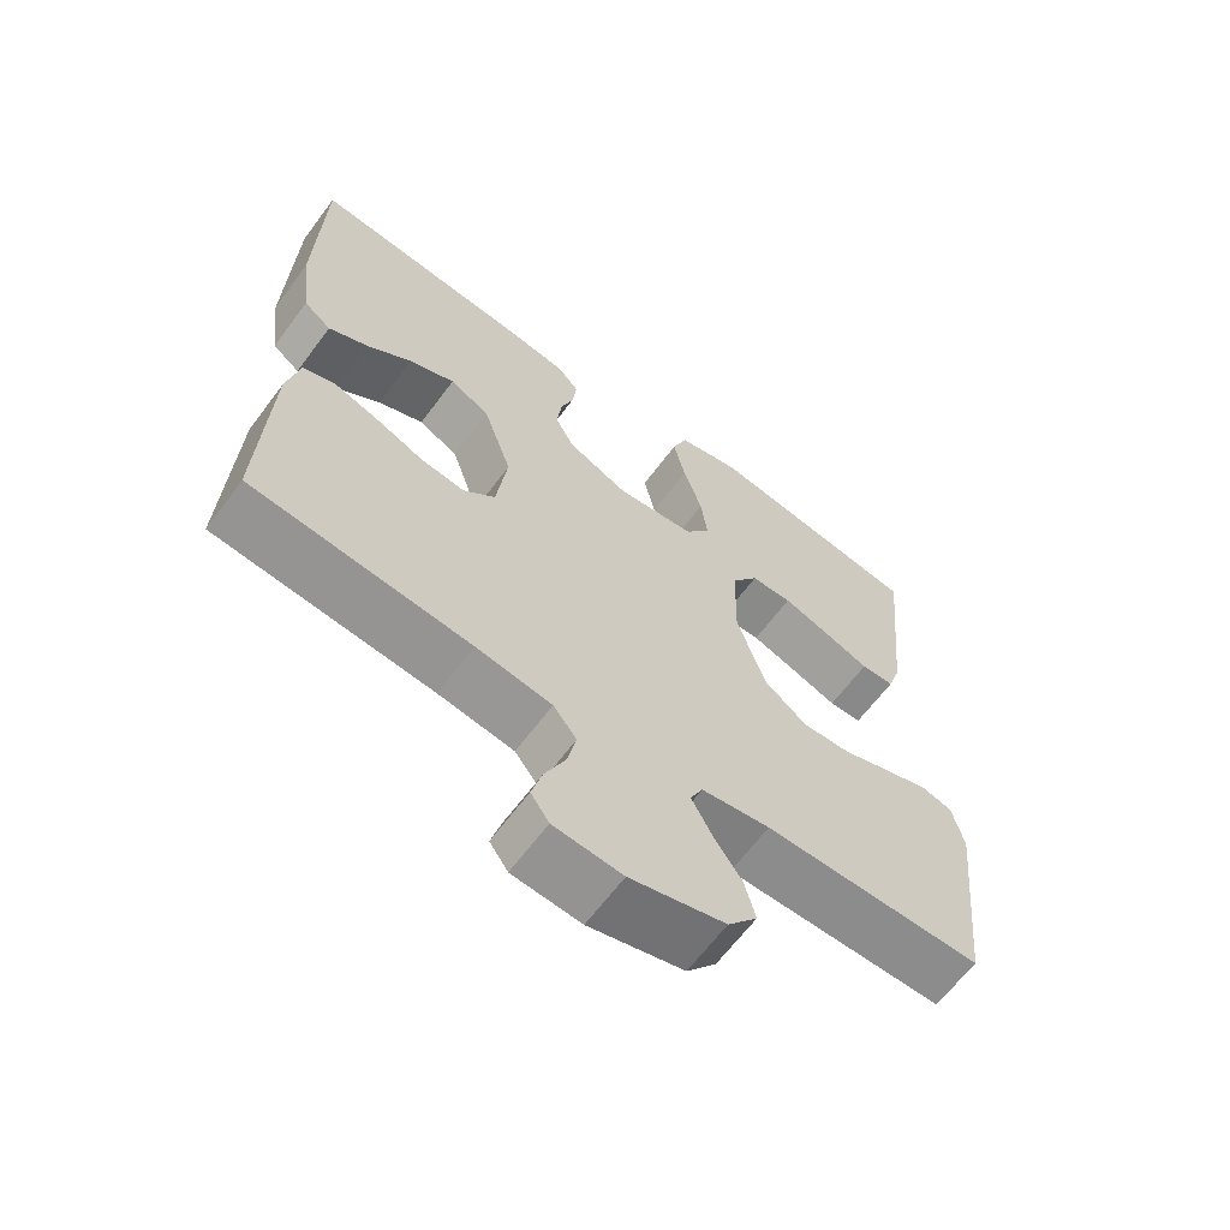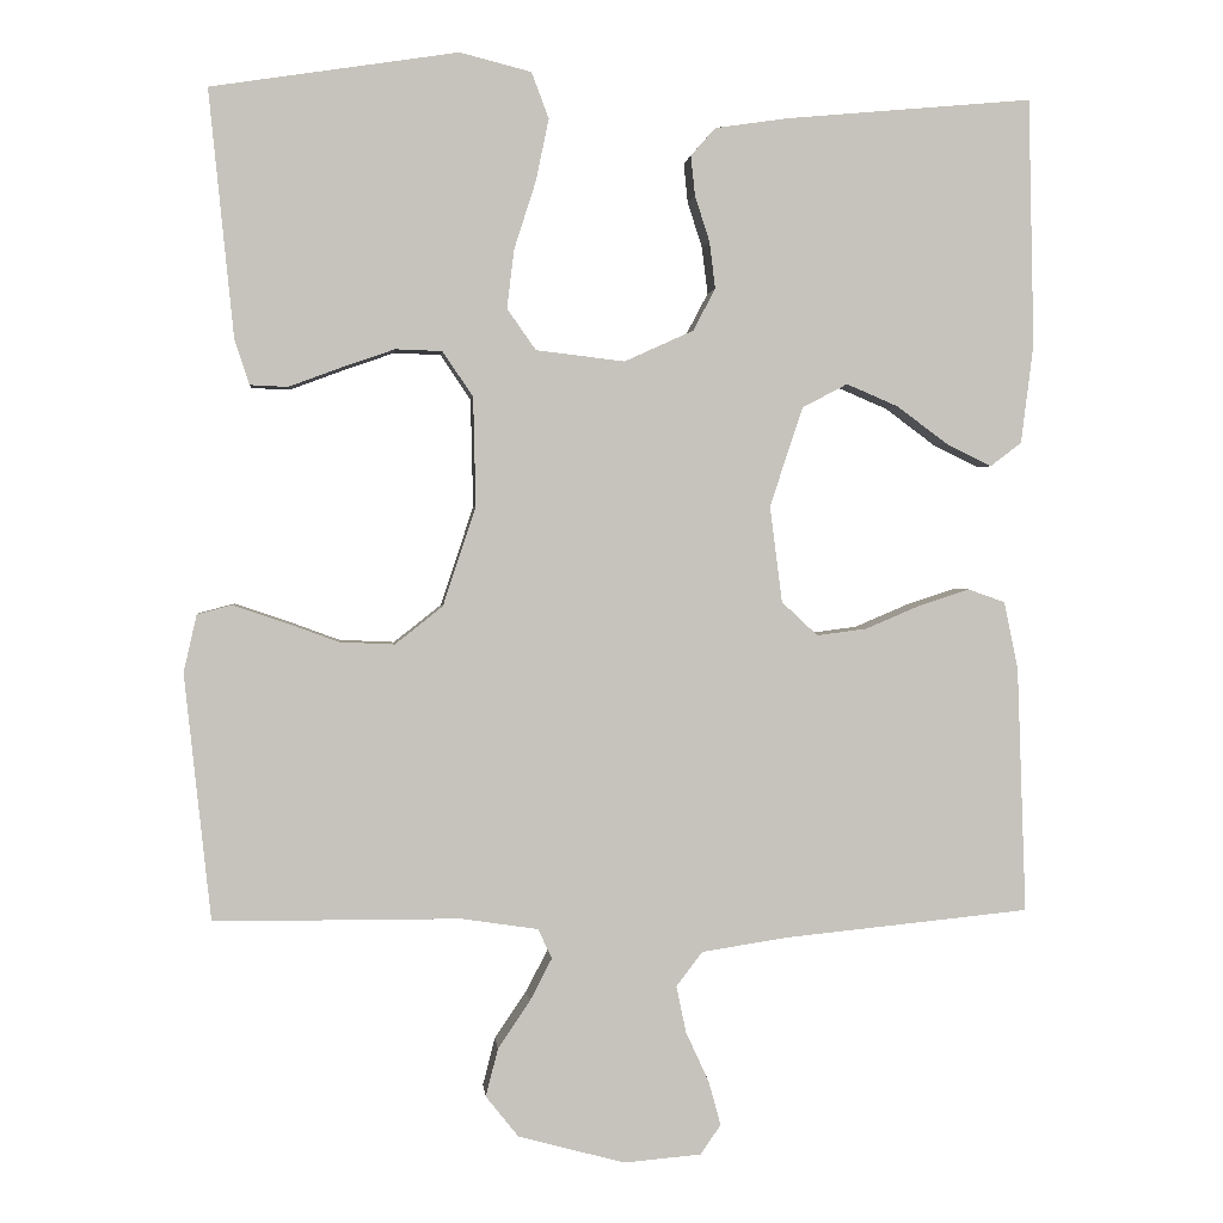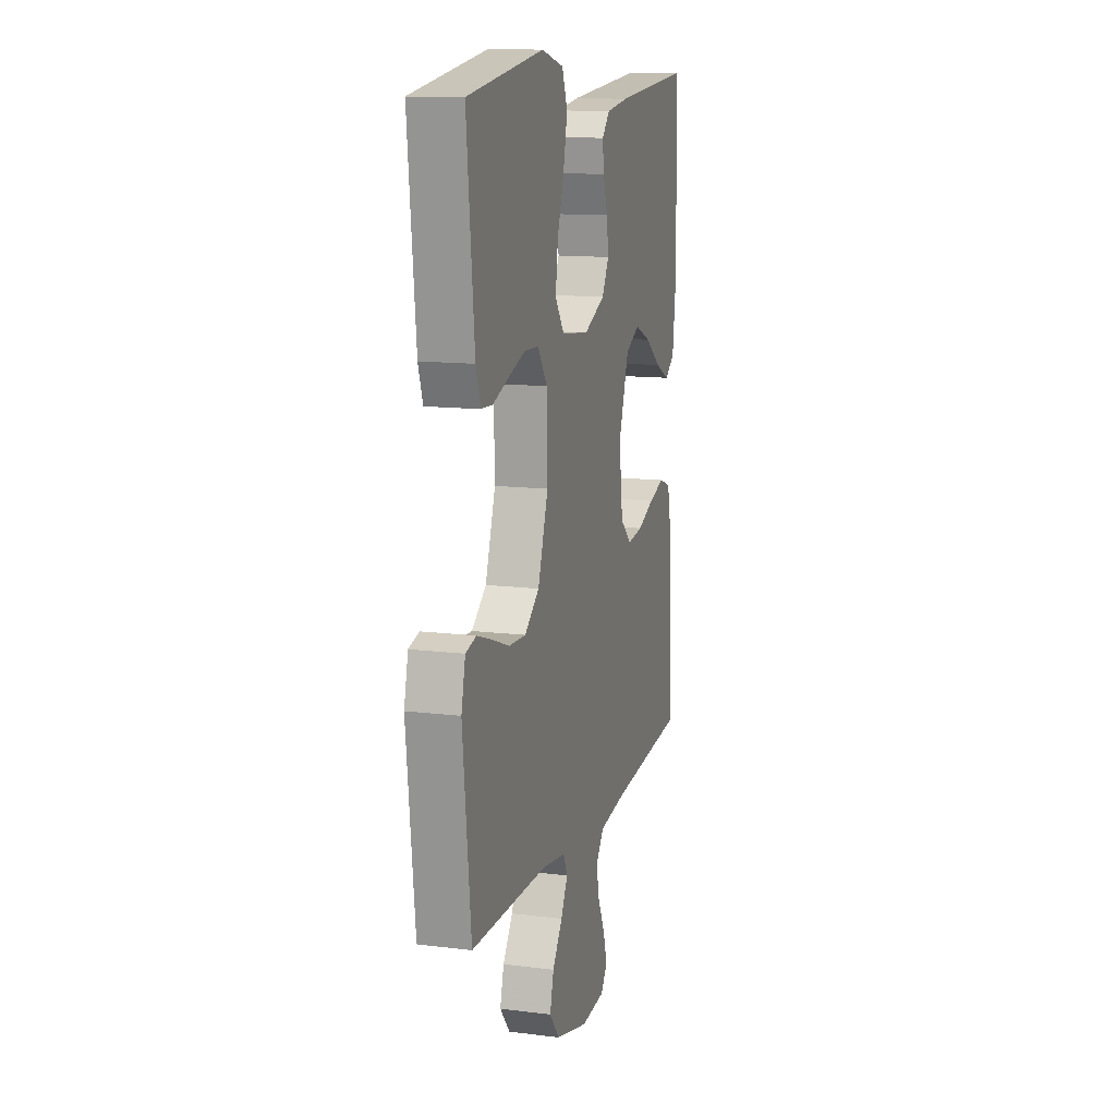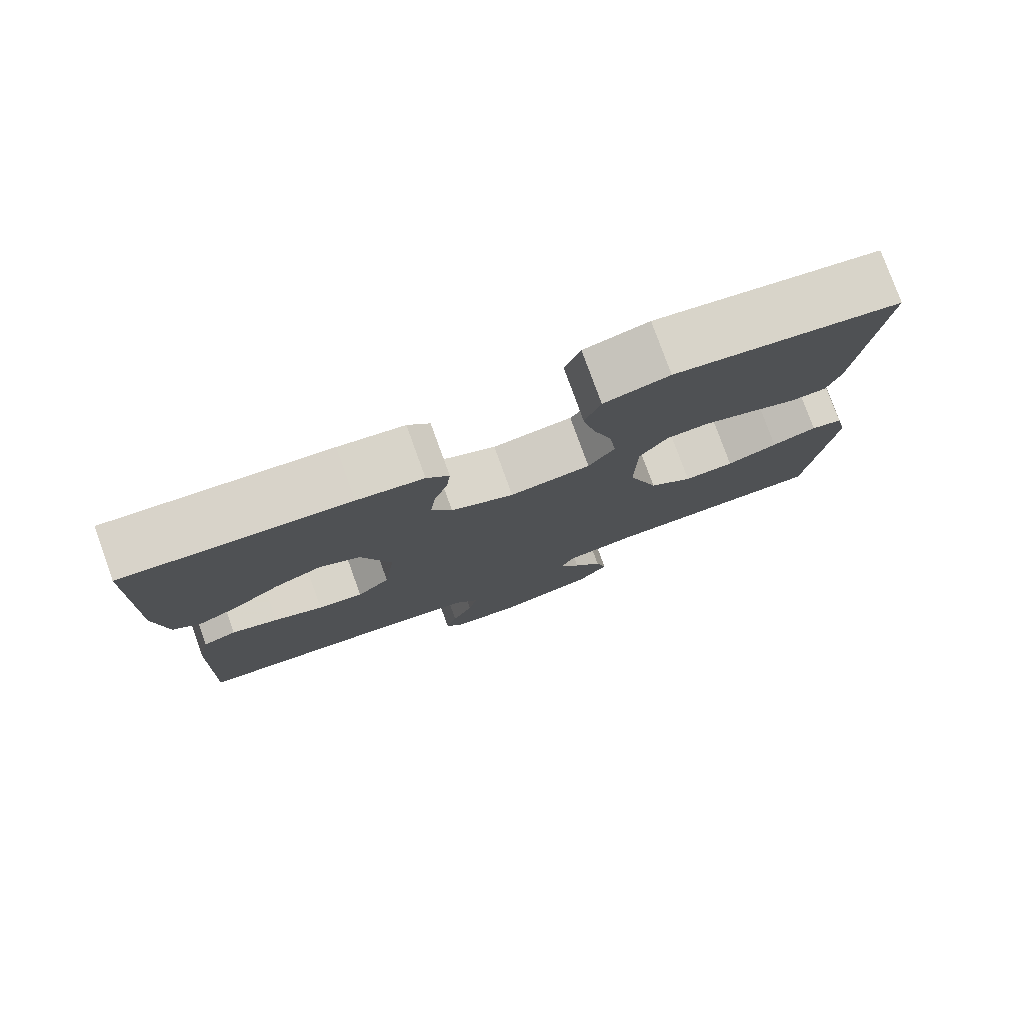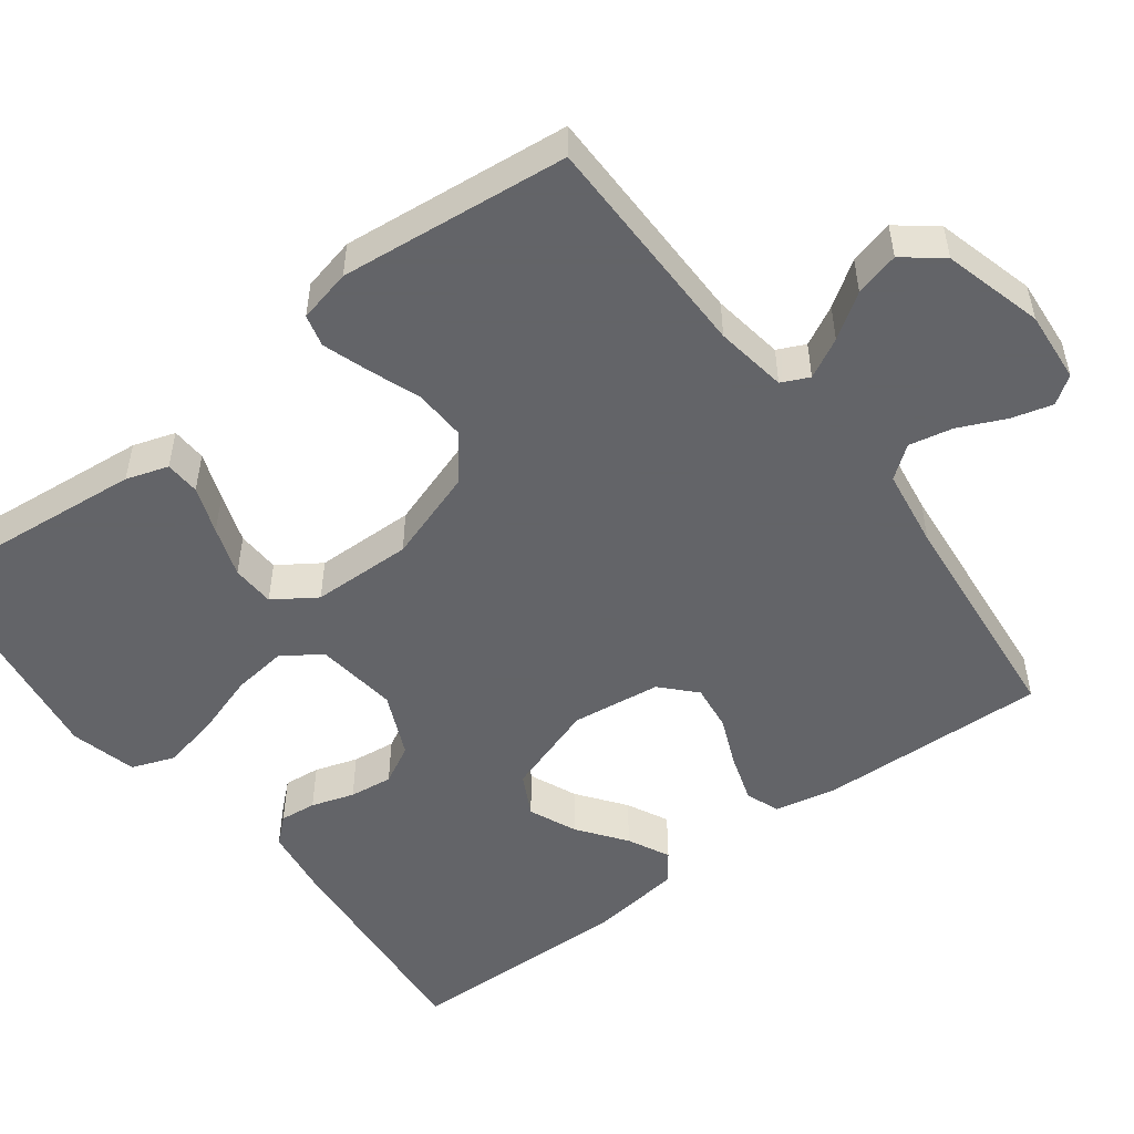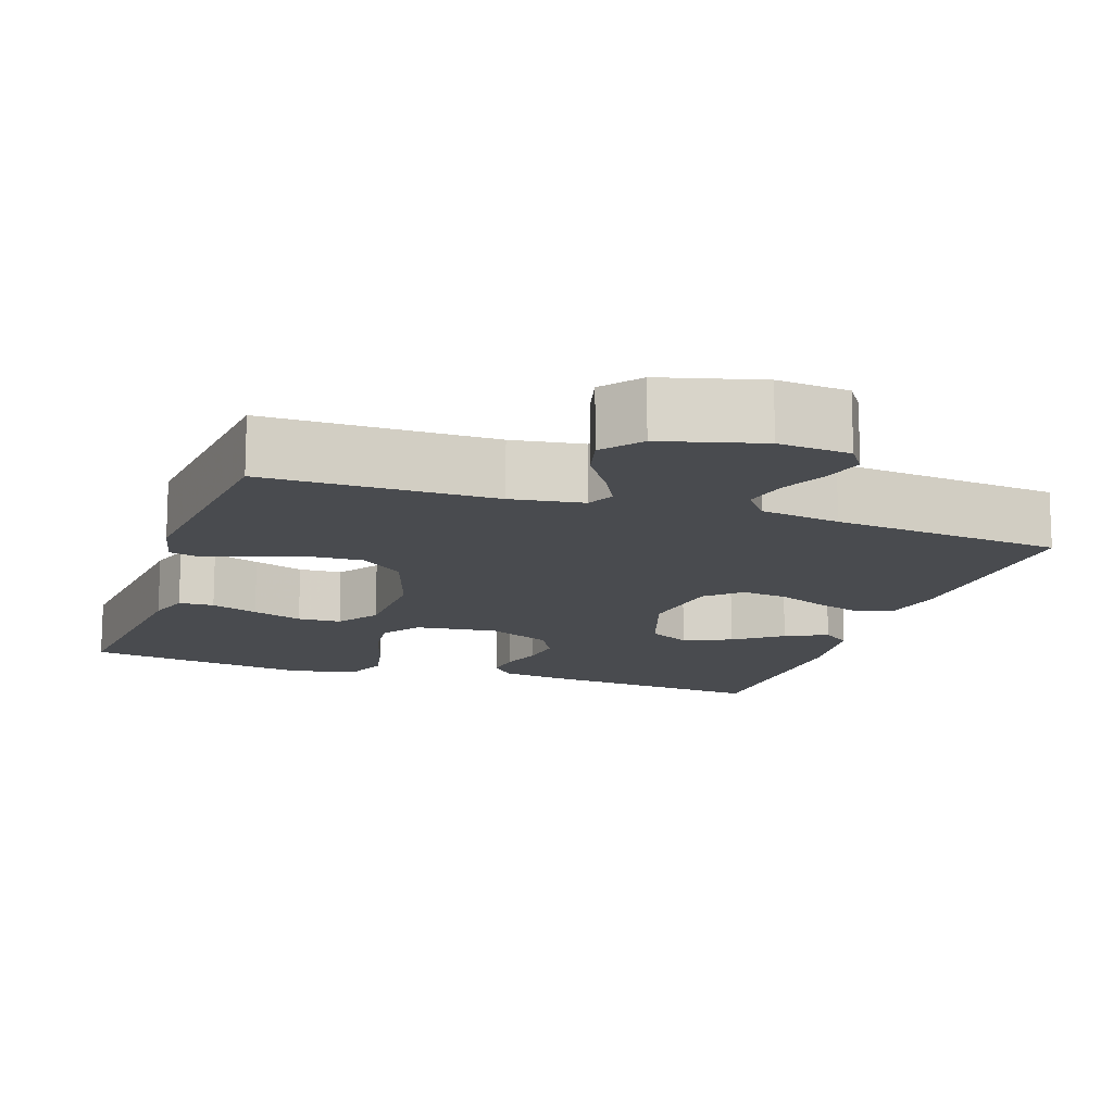
<metadata>
{"format":"obj","ext":"obj","renderer":"f3d","projection":"perspective","resolution":1024,"background":"white","views":[{"elev":-64.4,"azim":-36.7,"up":"+Z"},{"elev":1.7,"azim":174.4,"up":"+Z"},{"elev":12.8,"azim":106.2,"up":"+Z"},{"elev":78.8,"azim":-19.9,"up":"+Z"},{"elev":-51.3,"azim":127.2,"up":"+Y"},{"elev":-13.9,"azim":161.2,"up":"+Y"}]}
</metadata>
<code>
v -0.5 0.07 -0.5
v -0.489 0.07 -0.2
v -0.472 0.07 -0.118
v -0.427 0.07 -0.102
v -0.365 0.07 -0.122
v -0.299 0.07 -0.15
v -0.238 0.07 -0.158
v -0.194 0.07 -0.117
v -0.179 0.07 0
v -0.219 0.07 0.121
v -0.274 0.07 0.15
v -0.337 0.07 0.123
v -0.399 0.07 0.077
v -0.454 0.07 0.05
v -0.492 0.07 0.079
v -0.507 0.07 0.2
v -0.5 0.07 0.5
v -0.2 0.07 0.473
v -0.111 0.07 0.46
v -0.081 0.07 0.426
v -0.086 0.07 0.378
v -0.104 0.07 0.322
v -0.111 0.07 0.265
v -0.084 0.07 0.214
v 0 0.07 0.176
v 0.108 0.07 0.189
v 0.143 0.07 0.239
v 0.134 0.07 0.311
v 0.108 0.07 0.392
v 0.092 0.07 0.468
v 0.113 0.07 0.524
v 0.2 0.07 0.546
v 0.5 0.07 0.5
v 0.47 0.07 0.2
v 0.452 0.07 0.145
v 0.406 0.07 0.143
v 0.344 0.07 0.166
v 0.278 0.07 0.189
v 0.221 0.07 0.187
v 0.184 0.07 0.132
v 0.181 0.07 0
v 0.221 0.07 -0.121
v 0.279 0.07 -0.167
v 0.346 0.07 -0.164
v 0.414 0.07 -0.139
v 0.474 0.07 -0.119
v 0.516 0.07 -0.13
v 0.532 0.07 -0.2
v 0.5 0.07 -0.5
v 0.2 0.07 -0.501
v 0.106 0.07 -0.515
v 0.089 0.07 -0.551
v 0.116 0.07 -0.603
v 0.155 0.07 -0.661
v 0.17 0.07 -0.719
v 0.13 0.07 -0.769
v 0 0.07 -0.804
v -0.094 0.07 -0.796
v -0.119 0.07 -0.76
v -0.104 0.07 -0.706
v -0.076 0.07 -0.645
v -0.064 0.07 -0.588
v -0.096 0.07 -0.546
v -0.2 0.07 -0.53
v -0.5 0 -0.5
v -0.489 0 -0.2
v -0.472 0 -0.118
v -0.427 0 -0.102
v -0.365 0 -0.122
v -0.299 0 -0.15
v -0.238 0 -0.158
v -0.194 0 -0.117
v -0.179 0 0
v -0.219 0 0.121
v -0.274 0 0.15
v -0.337 0 0.123
v -0.399 0 0.077
v -0.454 0 0.05
v -0.492 0 0.079
v -0.507 0 0.2
v -0.5 0 0.5
v -0.2 0 0.473
v -0.111 0 0.46
v -0.081 0 0.426
v -0.086 0 0.378
v -0.104 0 0.322
v -0.111 0 0.265
v -0.084 0 0.214
v 0 0 0.176
v 0.108 0 0.189
v 0.143 0 0.239
v 0.134 0 0.311
v 0.108 0 0.392
v 0.092 0 0.468
v 0.113 0 0.524
v 0.2 0 0.546
v 0.5 0 0.5
v 0.47 0 0.2
v 0.452 0 0.145
v 0.406 0 0.143
v 0.344 0 0.166
v 0.278 0 0.189
v 0.221 0 0.187
v 0.184 0 0.132
v 0.181 0 0
v 0.221 0 -0.121
v 0.279 0 -0.167
v 0.346 0 -0.164
v 0.414 0 -0.139
v 0.474 0 -0.119
v 0.516 0 -0.13
v 0.532 0 -0.2
v 0.5 0 -0.5
v 0.2 0 -0.501
v 0.106 0 -0.515
v 0.089 0 -0.551
v 0.116 0 -0.603
v 0.155 0 -0.661
v 0.17 0 -0.719
v 0.13 0 -0.769
v 0 0 -0.804
v -0.094 0 -0.796
v -0.119 0 -0.76
v -0.104 0 -0.706
v -0.076 0 -0.645
v -0.064 0 -0.588
v -0.096 0 -0.546
v -0.2 0 -0.53
f 58 59 60 61
f 58 61 62
f 57 58 62
f 56 57 62
f 53 54 55 56
f 52 53 56 62
f 51 52 62 63
f 47 48 49 50
f 47 50 51
f 44 45 46 47
f 44 47 51 63
f 34 35 36 37
f 34 37 38
f 33 34 38 39
f 31 32 33 39
f 28 29 30 31
f 27 28 31 39
f 19 20 21 22
f 19 22 23
f 18 19 23
f 17 18 23
f 16 17 23 24
f 12 13 14 15
f 11 12 15 16
f 3 4 5 6
f 1 2 3 6
f 64 1 6 7
f 43 44 63 64
f 42 43 64 7
f 41 42 7 8
f 40 41 8 9
f 26 27 39 40
f 25 26 40 9
f 11 16 24 25
f 10 11 25
f 9 10 25
f 125 124 123 122
f 126 125 122
f 126 122 121
f 126 121 120
f 120 119 118 117
f 126 120 117 116
f 127 126 116 115
f 114 113 112 111
f 115 114 111
f 111 110 109 108
f 127 115 111 108
f 101 100 99 98
f 102 101 98
f 103 102 98 97
f 103 97 96 95
f 95 94 93 92
f 103 95 92 91
f 86 85 84 83
f 87 86 83
f 87 83 82
f 87 82 81
f 88 87 81 80
f 79 78 77 76
f 80 79 76 75
f 70 69 68 67
f 70 67 66 65
f 71 70 65 128
f 128 127 108 107
f 71 128 107 106
f 72 71 106 105
f 73 72 105 104
f 104 103 91 90
f 73 104 90 89
f 89 88 80 75
f 89 75 74
f 89 74 73
f 1 65 66 2
f 2 66 67 3
f 3 67 68 4
f 4 68 69 5
f 5 69 70 6
f 6 70 71 7
f 7 71 72 8
f 8 72 73 9
f 9 73 74 10
f 10 74 75 11
f 11 75 76 12
f 12 76 77 13
f 13 77 78 14
f 14 78 79 15
f 15 79 80 16
f 16 80 81 17
f 17 81 82 18
f 18 82 83 19
f 19 83 84 20
f 20 84 85 21
f 21 85 86 22
f 22 86 87 23
f 23 87 88 24
f 24 88 89 25
f 25 89 90 26
f 26 90 91 27
f 27 91 92 28
f 28 92 93 29
f 29 93 94 30
f 30 94 95 31
f 31 95 96 32
f 32 96 97 33
f 33 97 98 34
f 34 98 99 35
f 35 99 100 36
f 36 100 101 37
f 37 101 102 38
f 38 102 103 39
f 39 103 104 40
f 40 104 105 41
f 41 105 106 42
f 42 106 107 43
f 43 107 108 44
f 44 108 109 45
f 45 109 110 46
f 46 110 111 47
f 47 111 112 48
f 48 112 113 49
f 49 113 114 50
f 50 114 115 51
f 51 115 116 52
f 52 116 117 53
f 53 117 118 54
f 54 118 119 55
f 55 119 120 56
f 56 120 121 57
f 57 121 122 58
f 58 122 123 59
f 59 123 124 60
f 60 124 125 61
f 61 125 126 62
f 62 126 127 63
f 63 127 128 64
f 64 128 65 1

</code>
